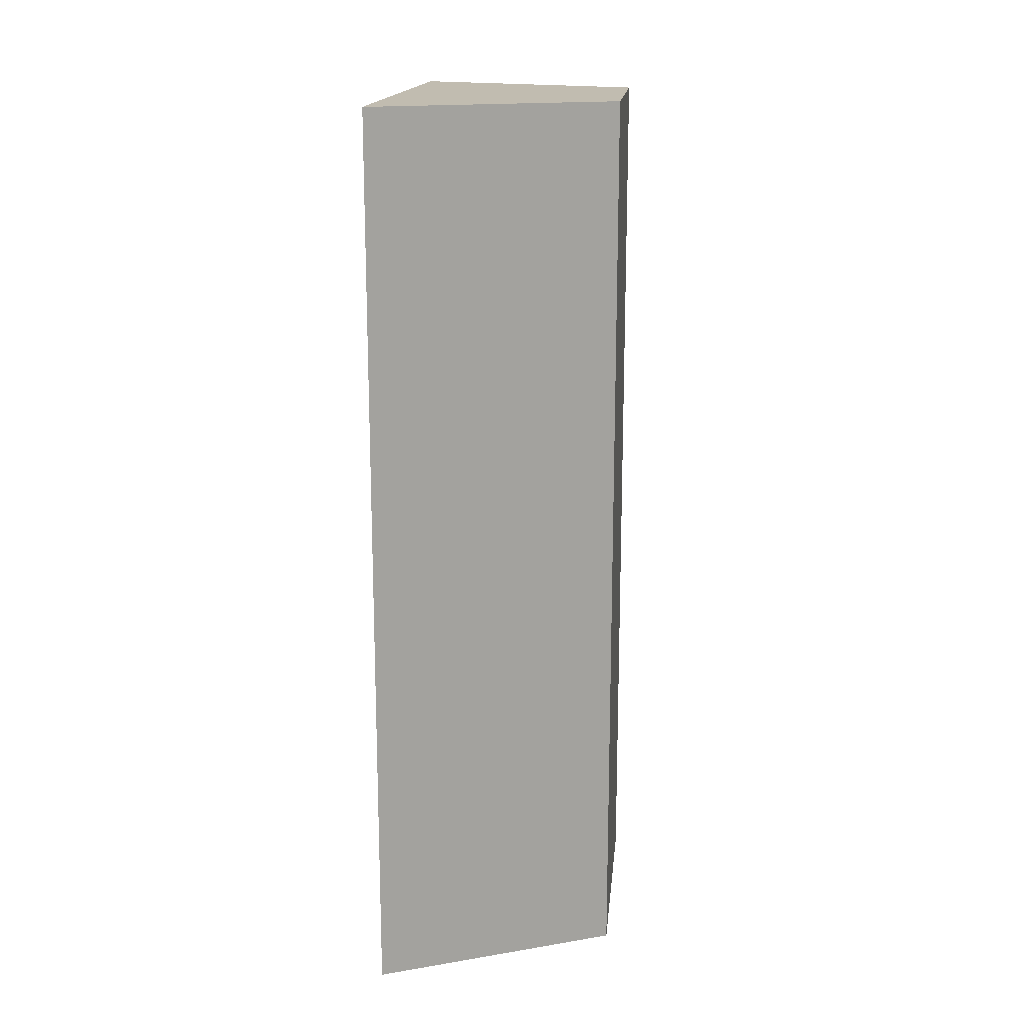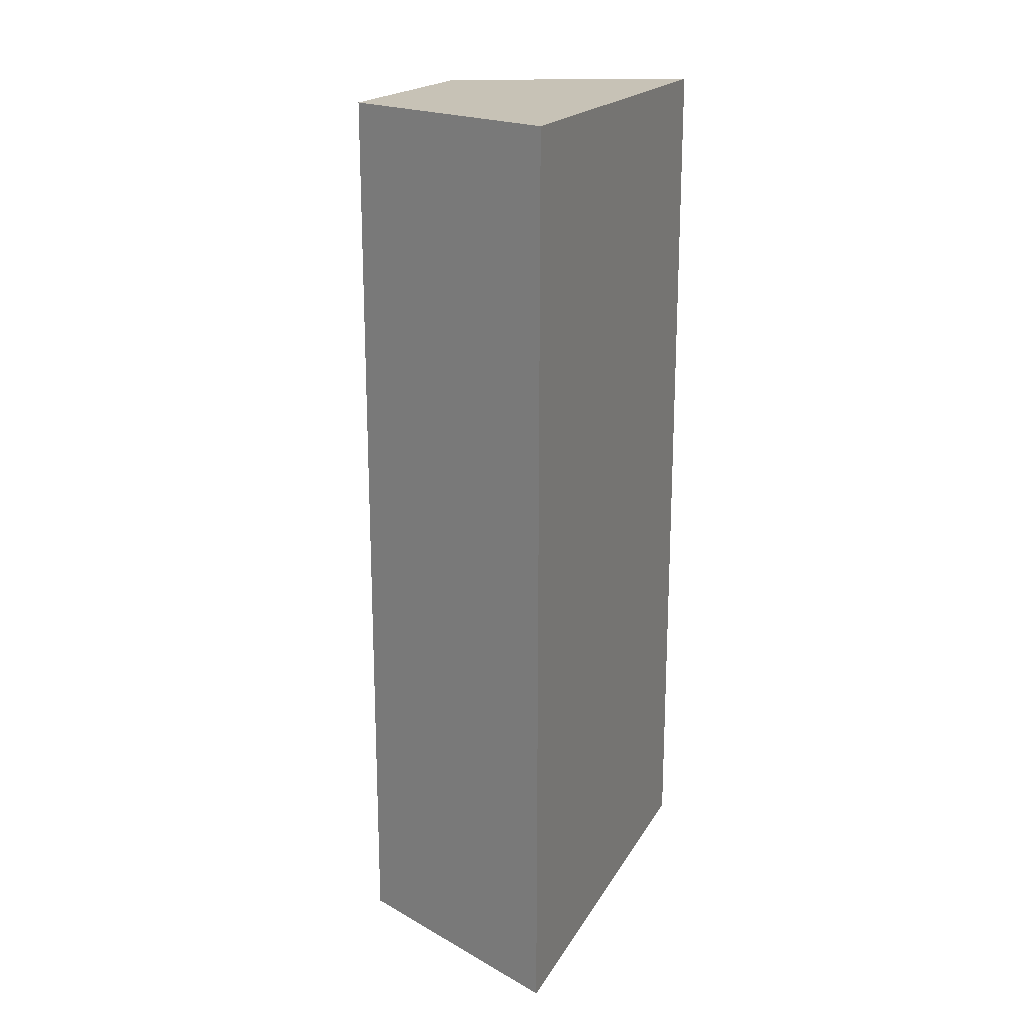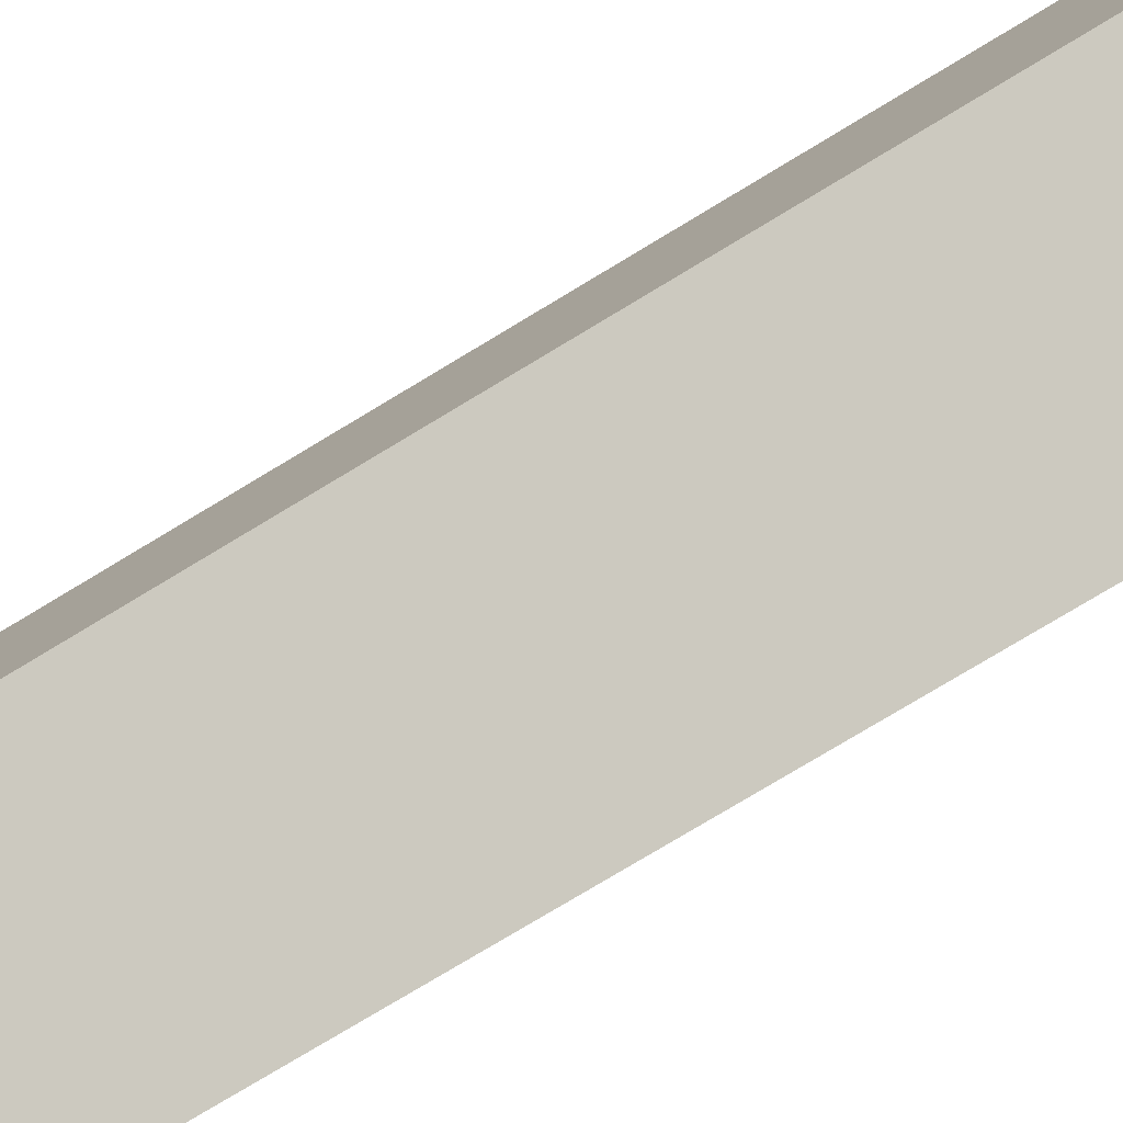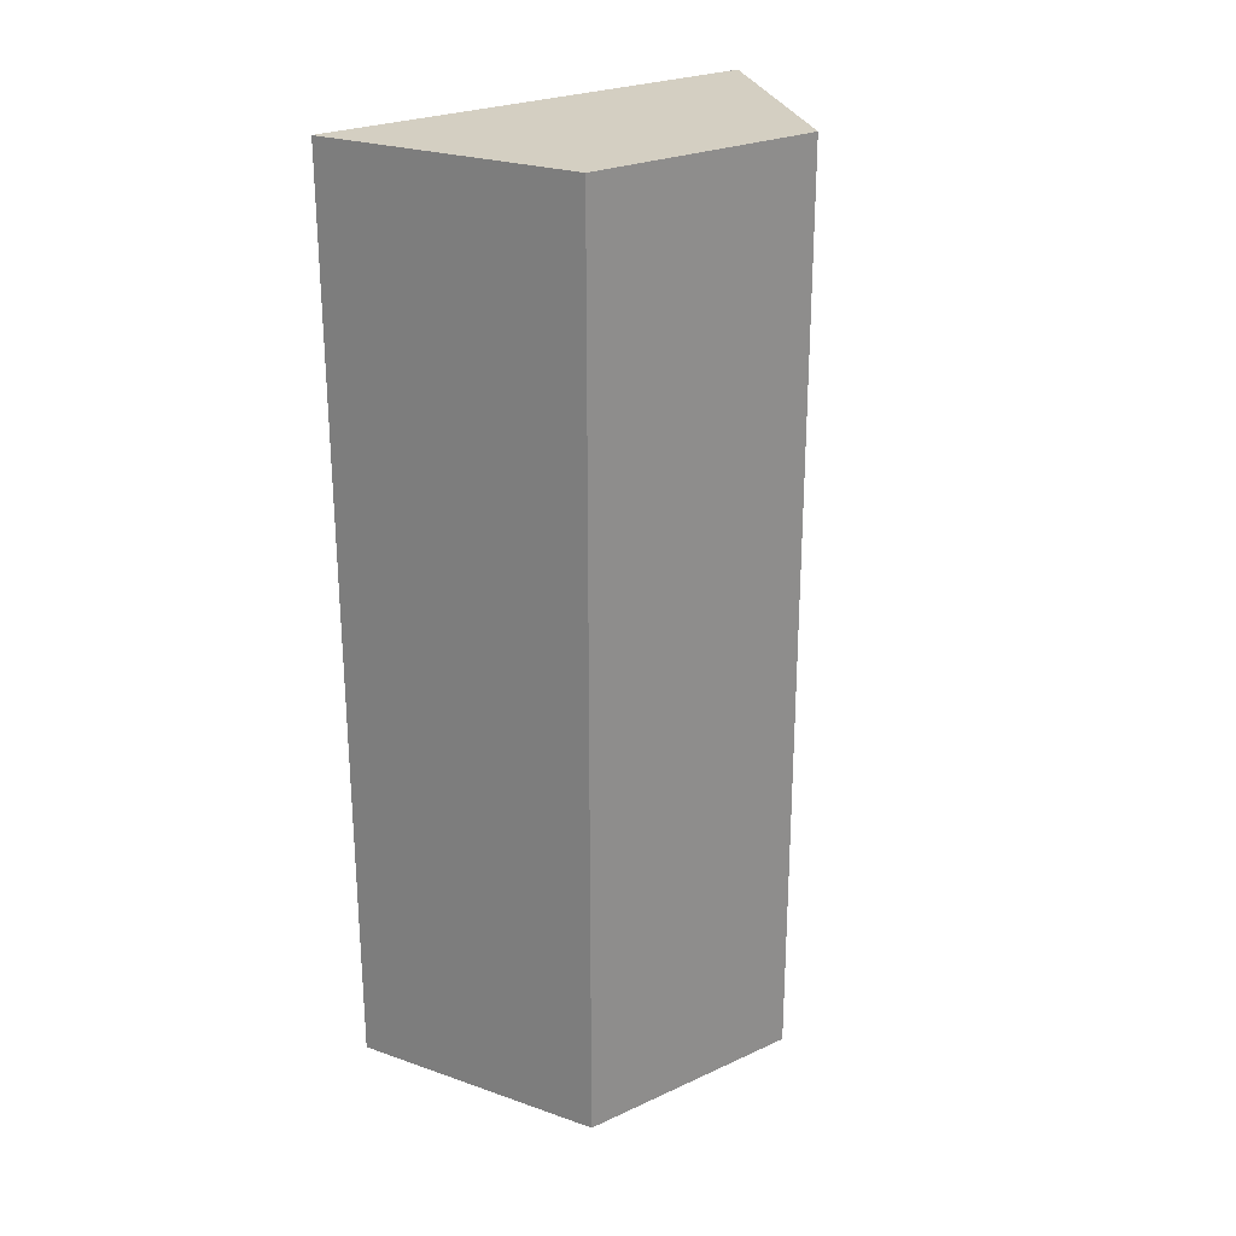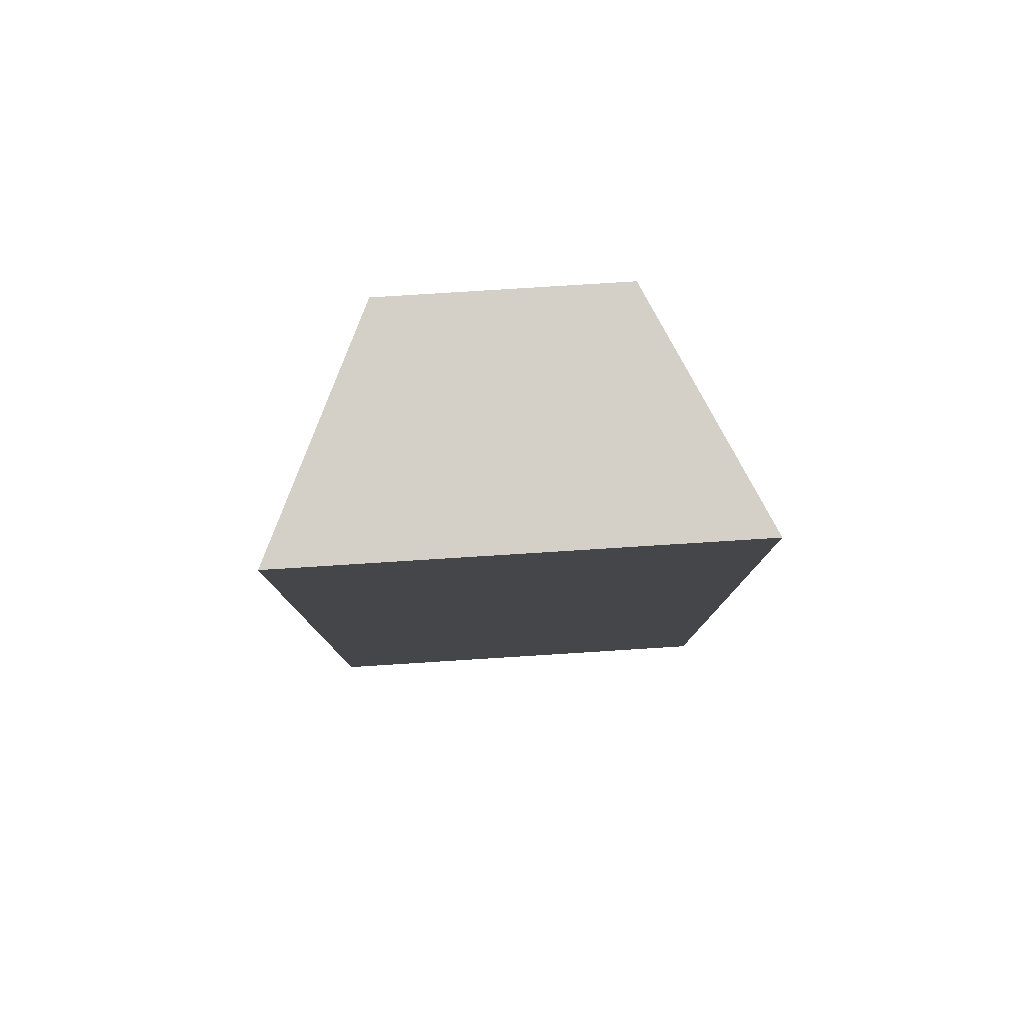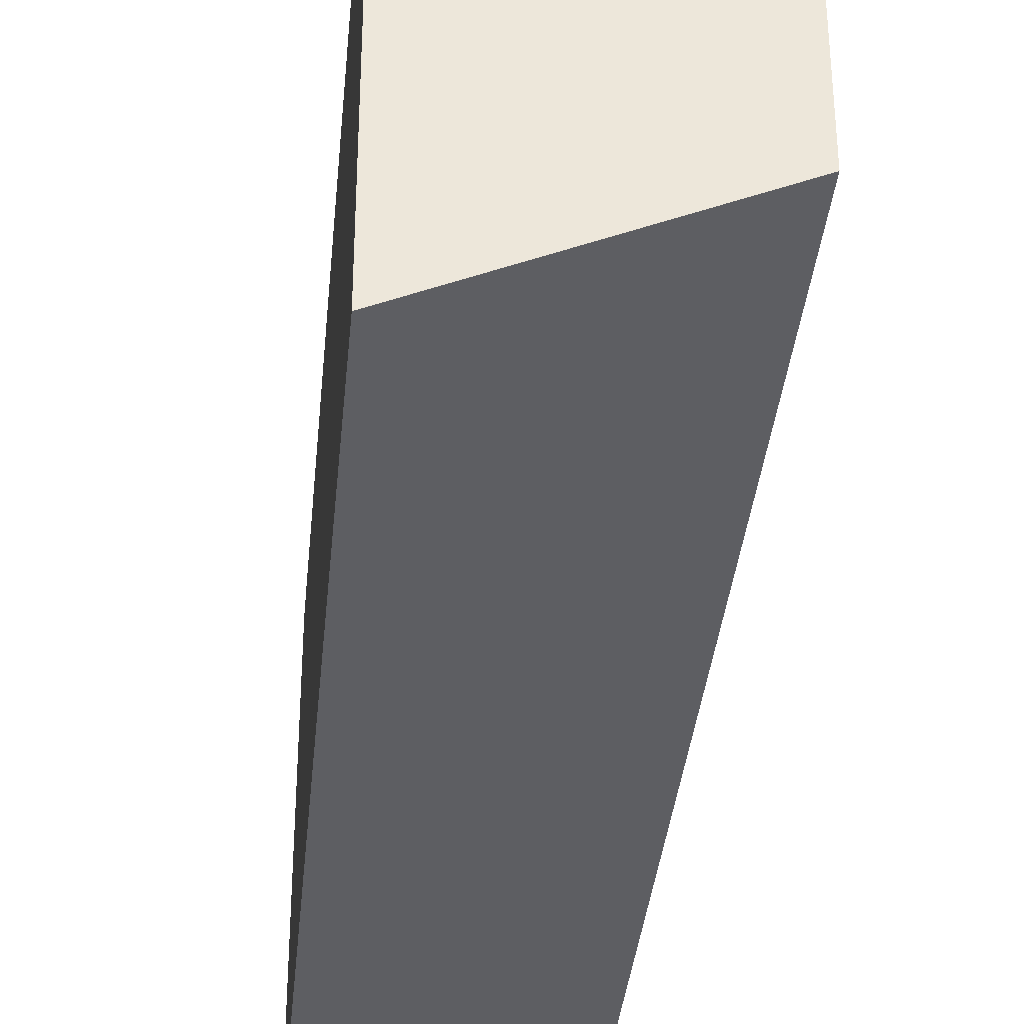
<metadata>
{"format":"obj","ext":"obj","renderer":"f3d","projection":"perspective","resolution":1024,"background":"white","views":[{"elev":16.4,"azim":-174.3,"up":"+Y"},{"elev":19.2,"azim":21.8,"up":"+Y"},{"elev":-79.6,"azim":-59.1,"up":"+Z"},{"elev":25.4,"azim":-126.3,"up":"+Y"},{"elev":79.9,"azim":86.4,"up":"+Y"},{"elev":-36.2,"azim":174.6,"up":"+Z"}]}
</metadata>
<code>
o Cube_Cube.001
v 0.08041 1.547 0.2747
v 0.08041 3.673 0.2747
v 0.08041 1.547 -0.2747
v 0.08041 3.673 -0.2747
v 0.6297 1.547 0.5235
v 0.6297 3.673 0.5235
v 0.6297 1.547 -0.5252
v 0.6297 3.673 -0.5252
f 1 2 4 3
f 3 4 8 7
f 7 8 6 5
f 5 6 2 1
f 3 7 5 1
f 8 4 2 6

</code>
